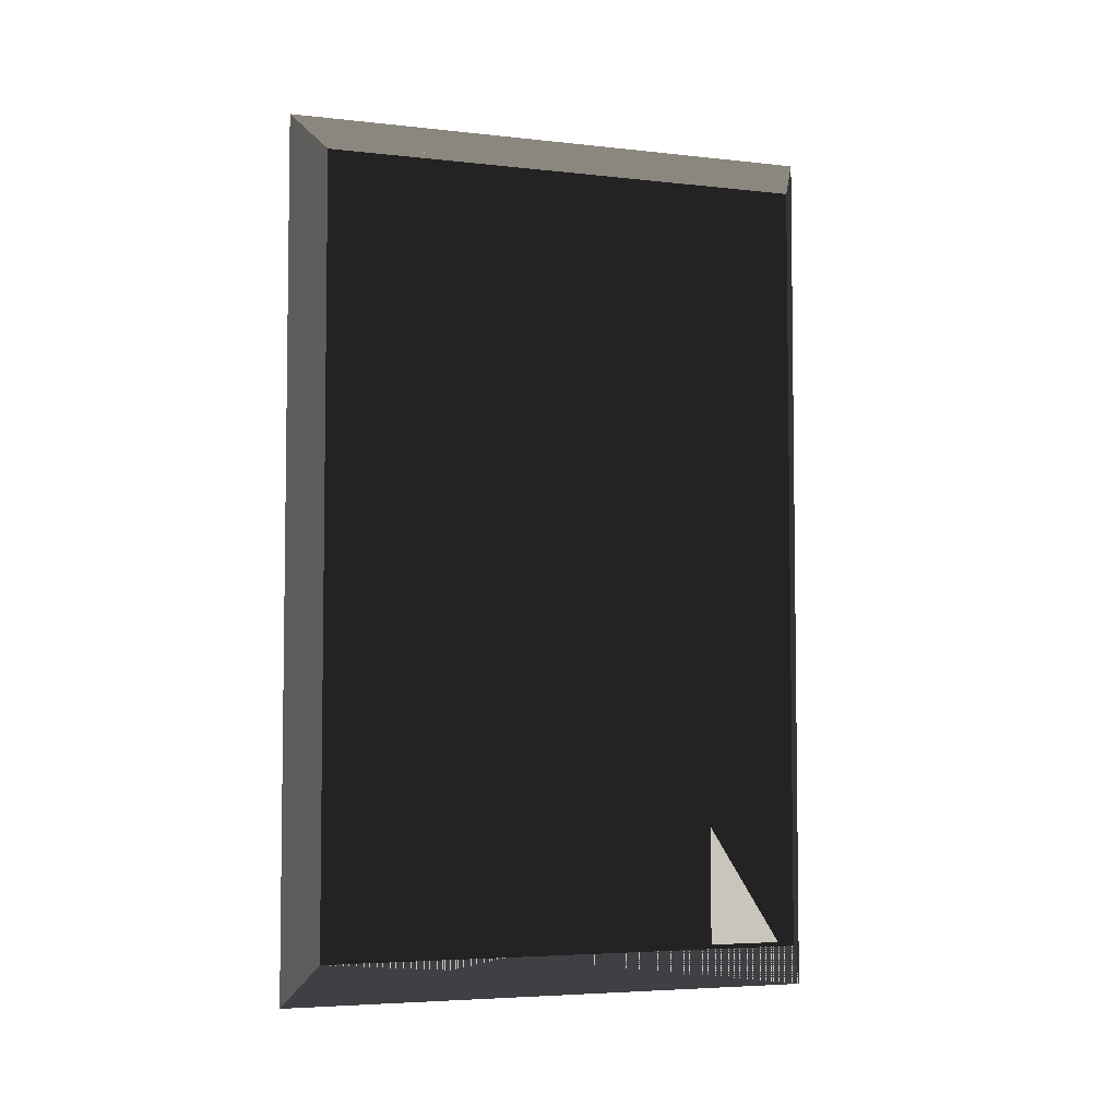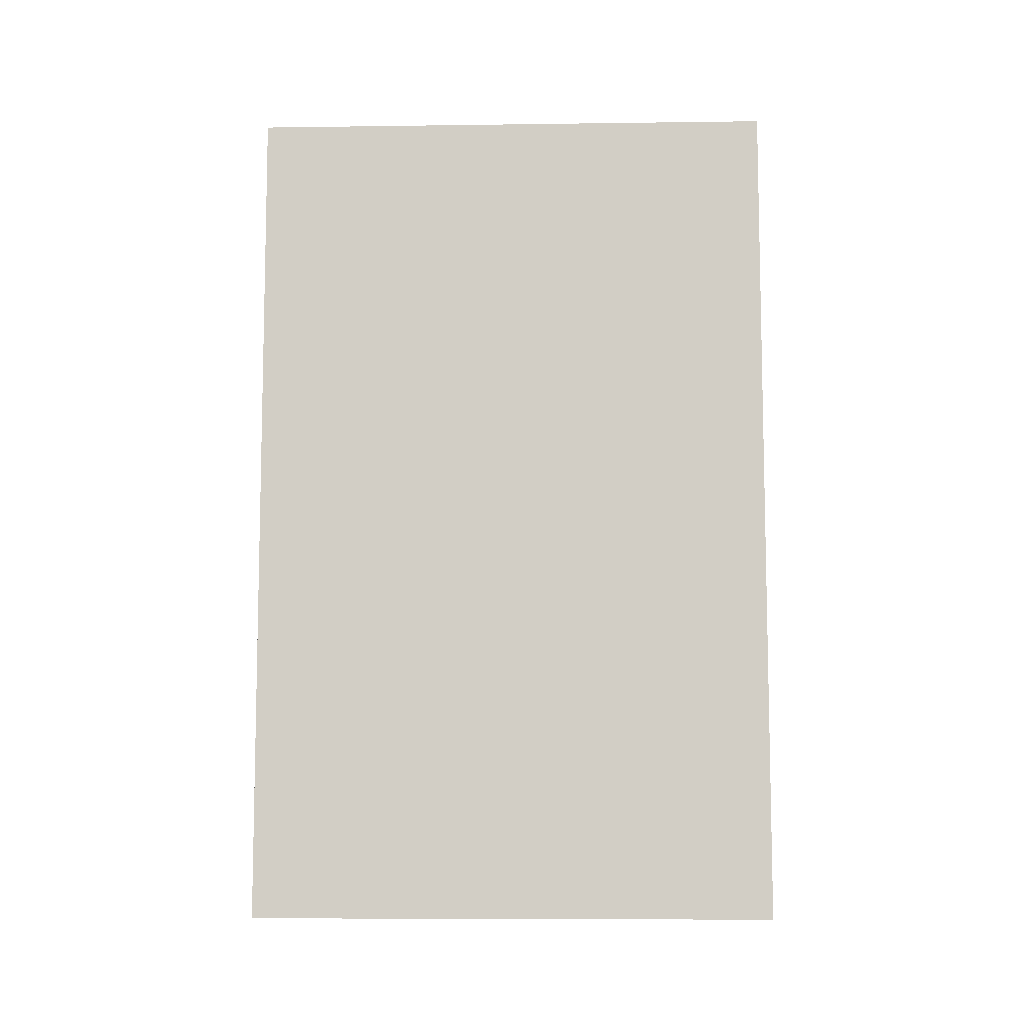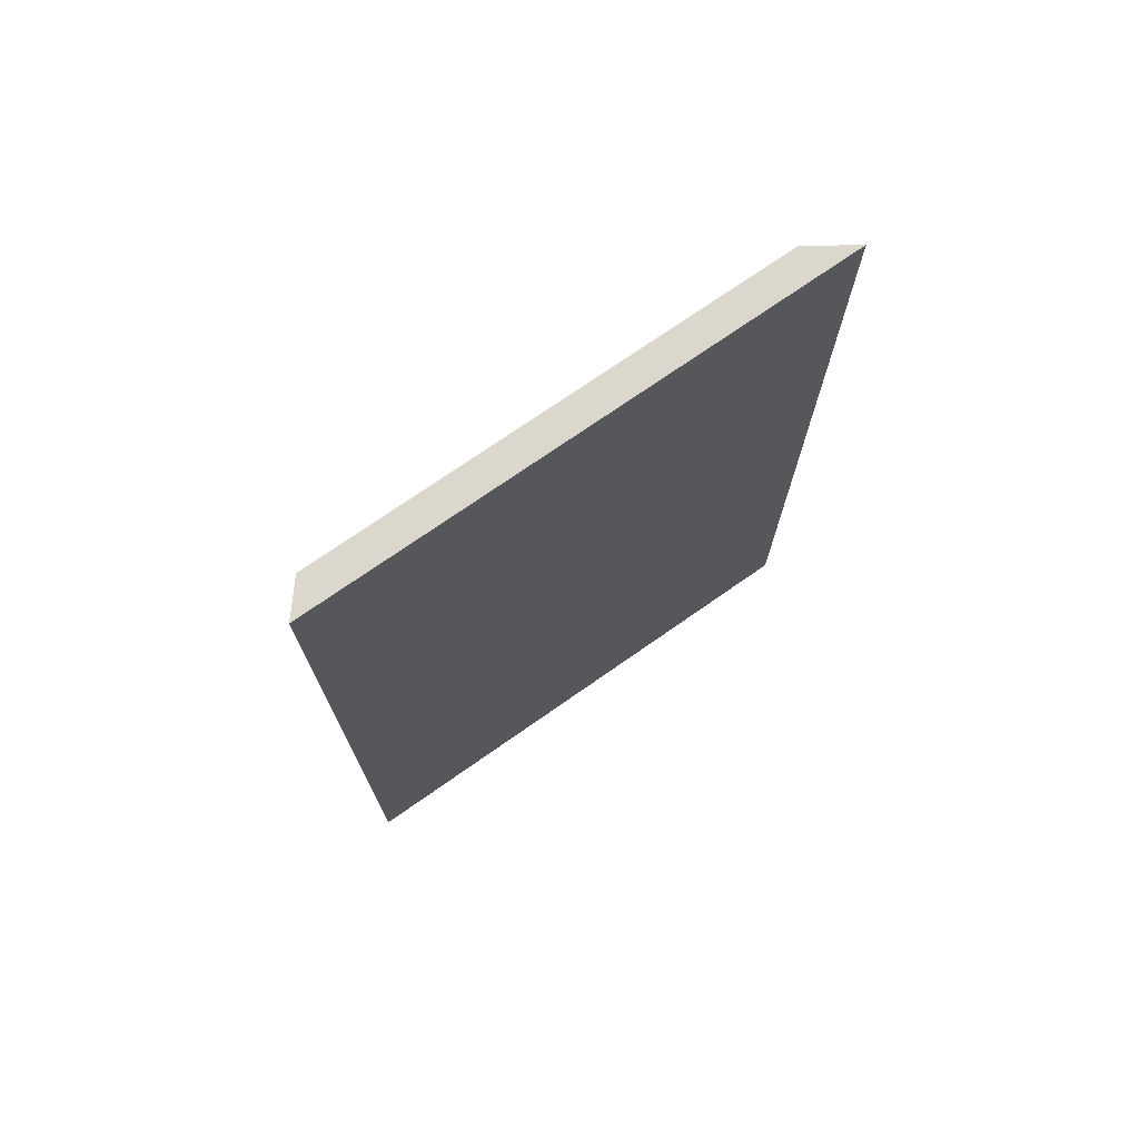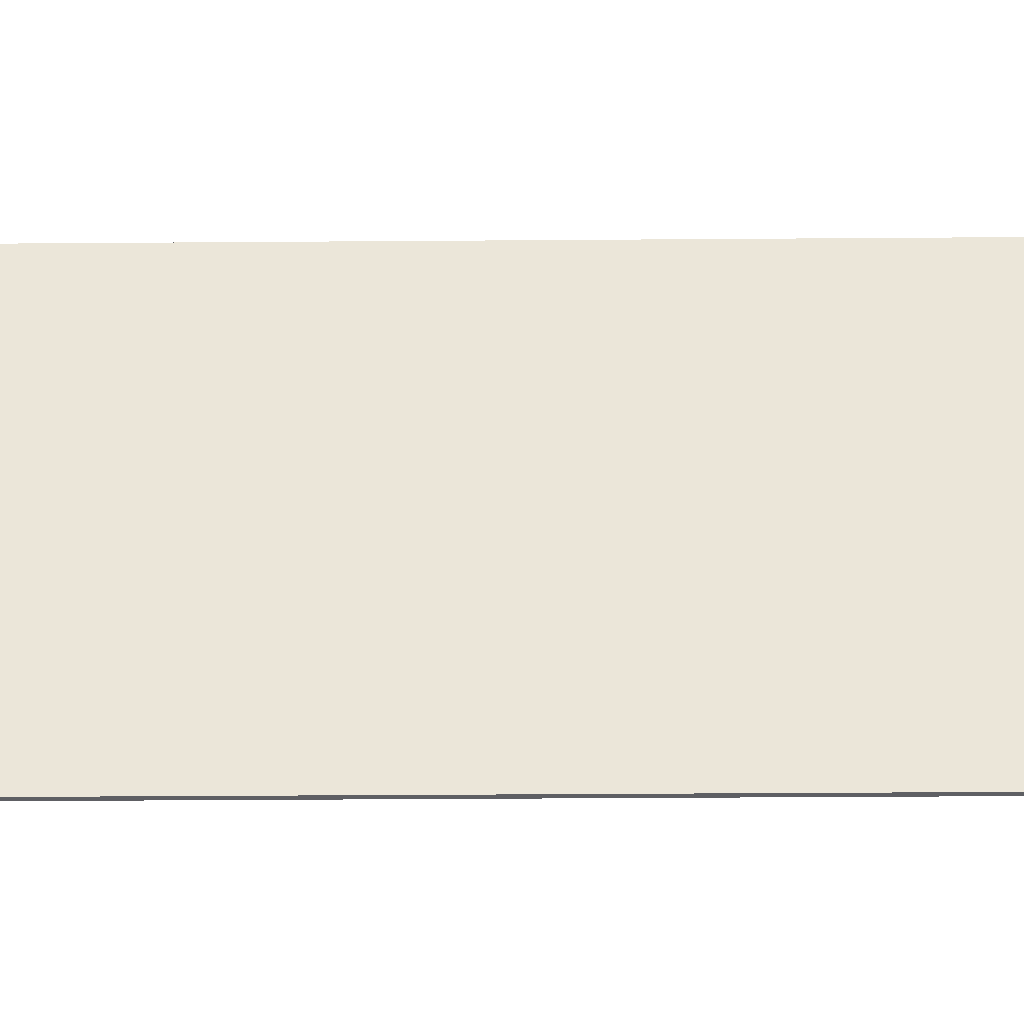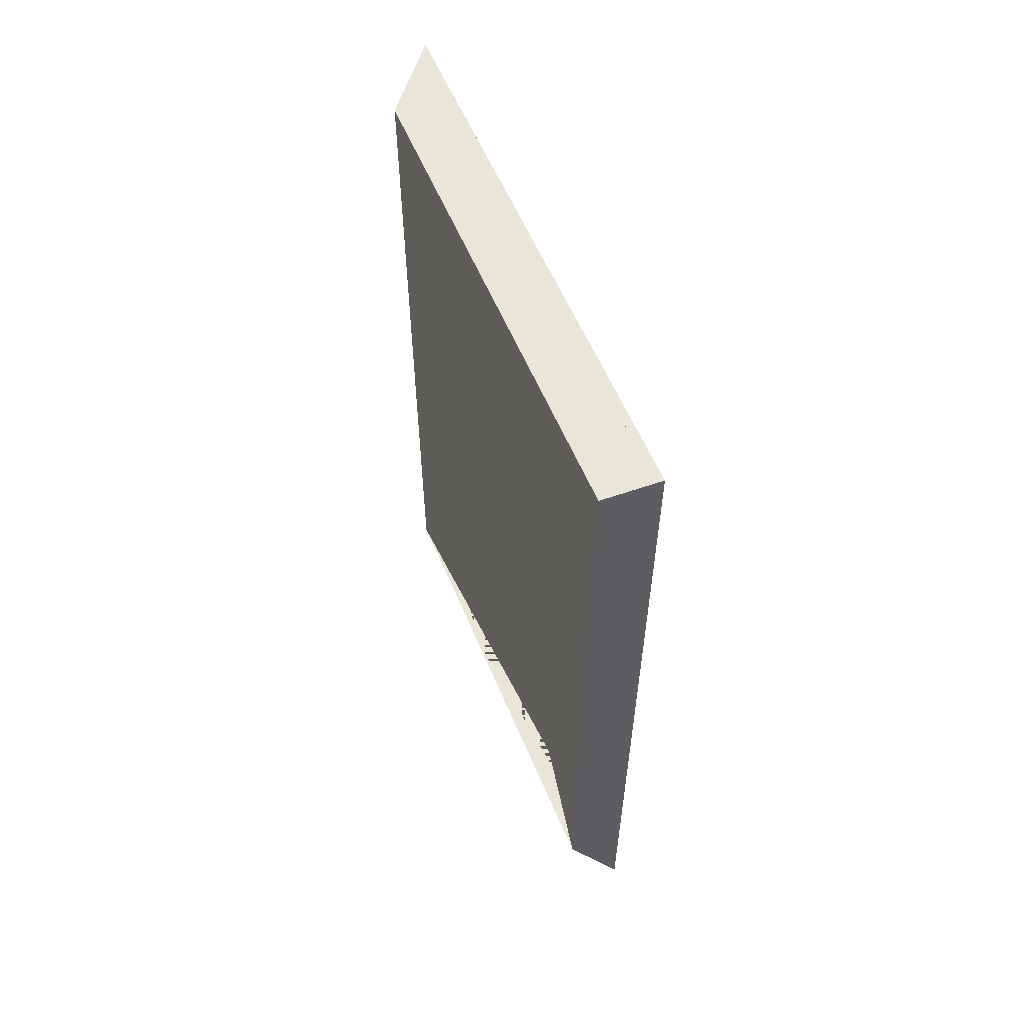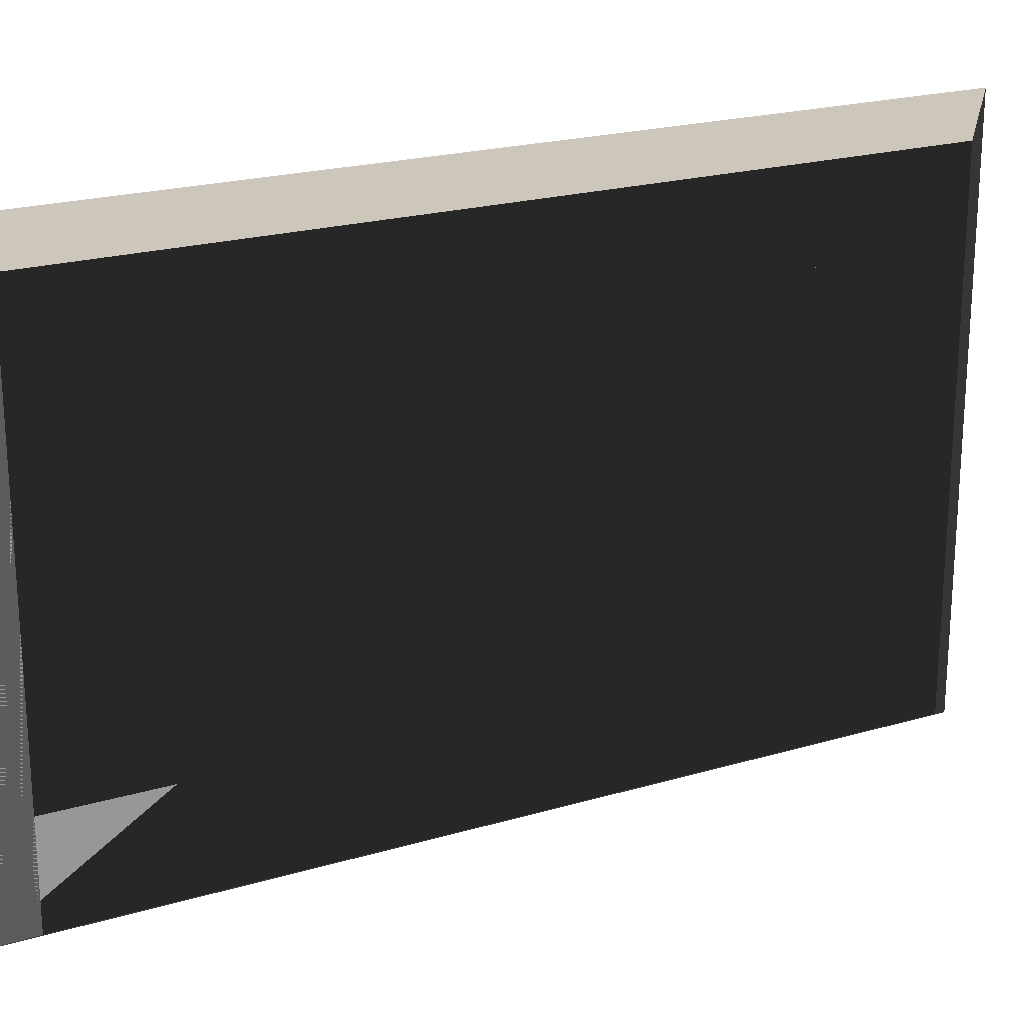
<metadata>
{"format":"obj","ext":"obj","renderer":"f3d","projection":"perspective","resolution":1024,"background":"white","views":[{"elev":-4.8,"azim":70.4,"up":"+Y"},{"elev":-8.3,"azim":-87.9,"up":"+Y"},{"elev":73.0,"azim":-125.0,"up":"+Y"},{"elev":-41.2,"azim":-89.5,"up":"+Z"},{"elev":57.7,"azim":157.5,"up":"+Y"},{"elev":21.5,"azim":62.4,"up":"+Z"}]}
</metadata>
<code>
o cristal
v -0.0857 2.459 -1.548
v -0.0857 2.459 1.548
v -0.0857 -2.459 -1.548
v -0.0857 -2.459 1.548
f 1 4 2
f 1 3 4
f 2 3 1
f 2 4 3
o marco
v -0.1424 2.742 -1.726
v -0.1424 2.742 1.726
v -0.1424 -2.742 -1.726
v -0.1424 -2.742 1.726
v 0.1424 2.459 -1.548
v 0.1424 2.459 -0.3802
v 0.1424 0.604 -1.548
v 0.1424 2.459 1.548
v 0.1424 -0.604 1.548
v 0.1424 -2.459 0.3802
v 0.1424 -2.459 -1.548
v 0.1424 -2.459 1.548
f 5 8 6
f 5 7 8
f 6 8 12
f 12 10 9 11 15 7 5
f 7 15 14 16 13 12 8
f 5 6 12
f 8 12 13 16
f 7 11 9 5
f 7 15 11
f 9 10 12 5
f 14 7 8 16
f 7 14 15

</code>
